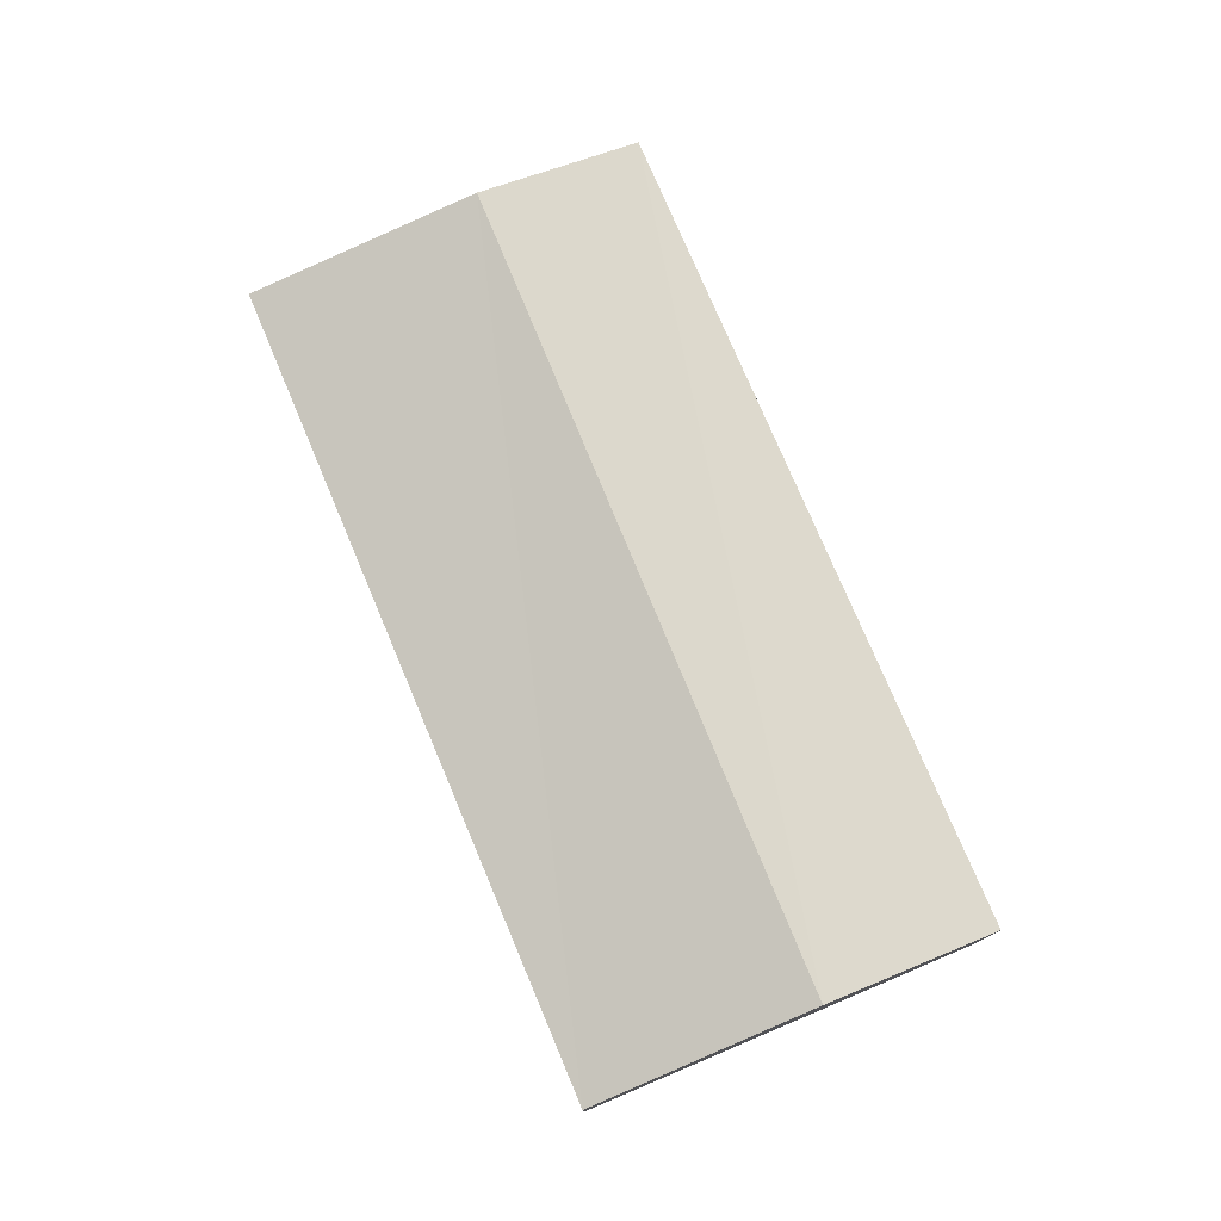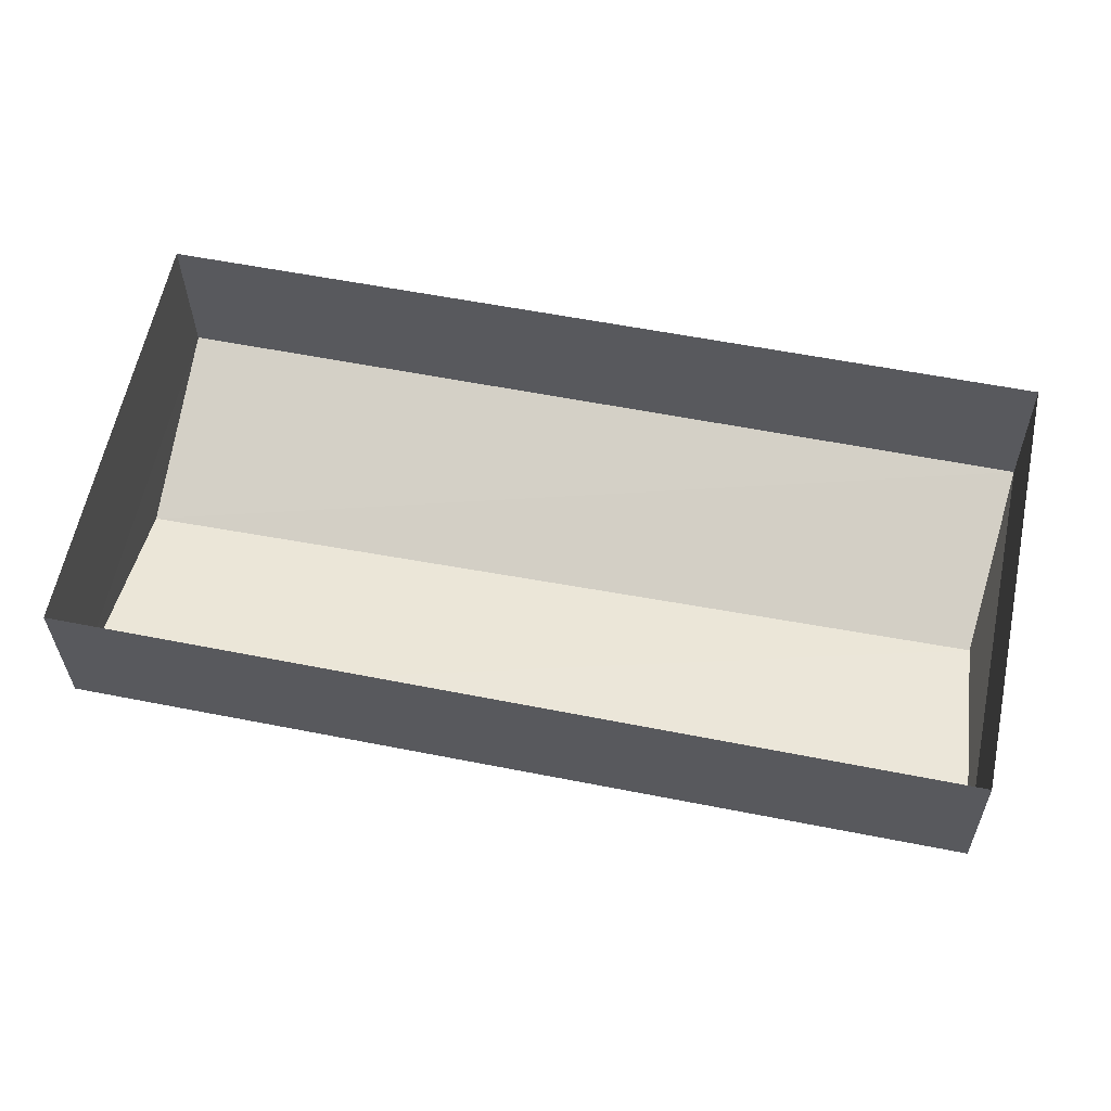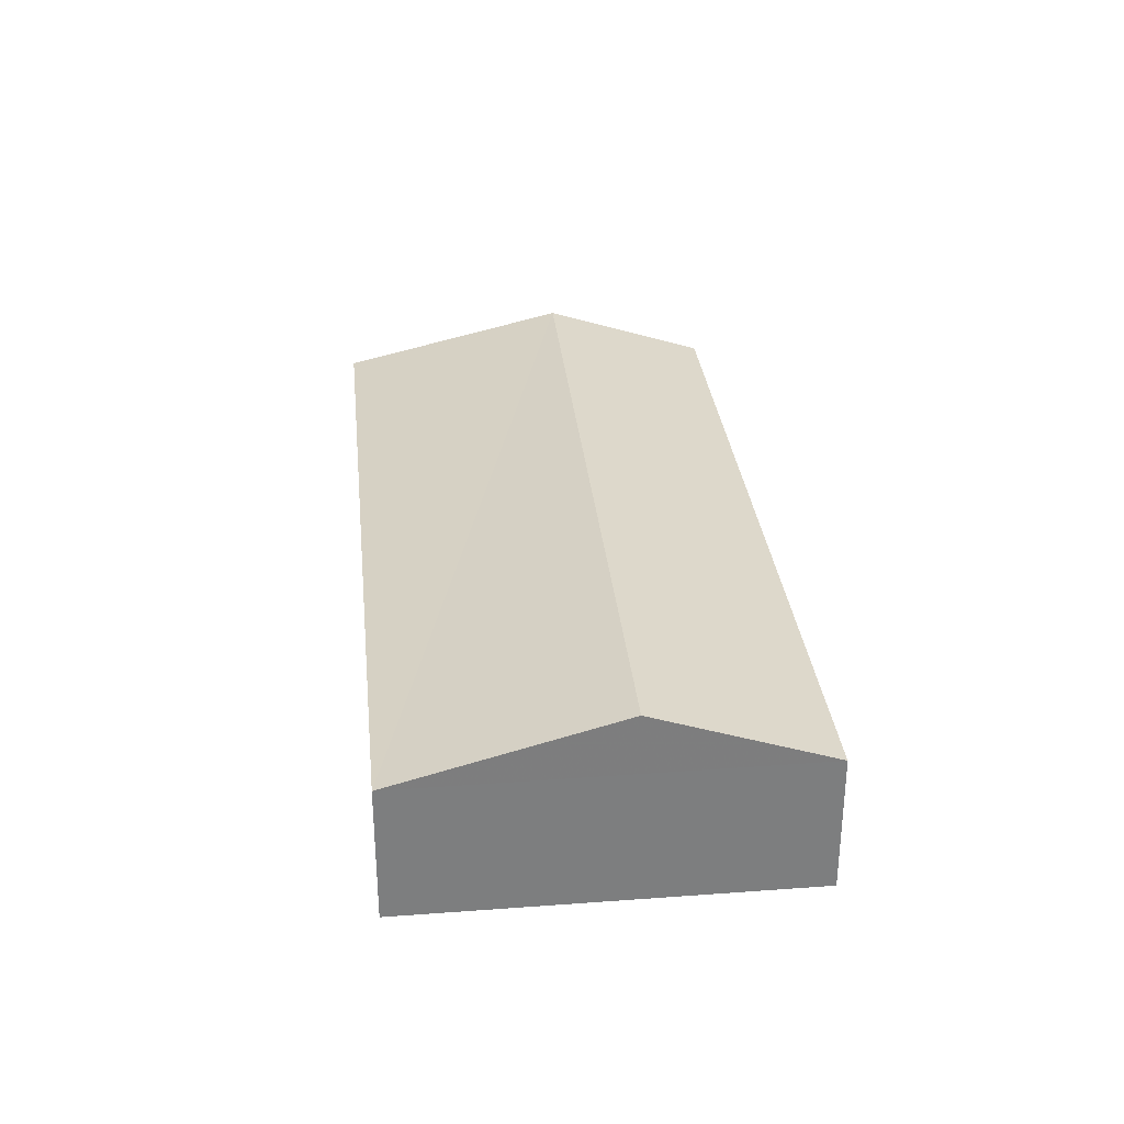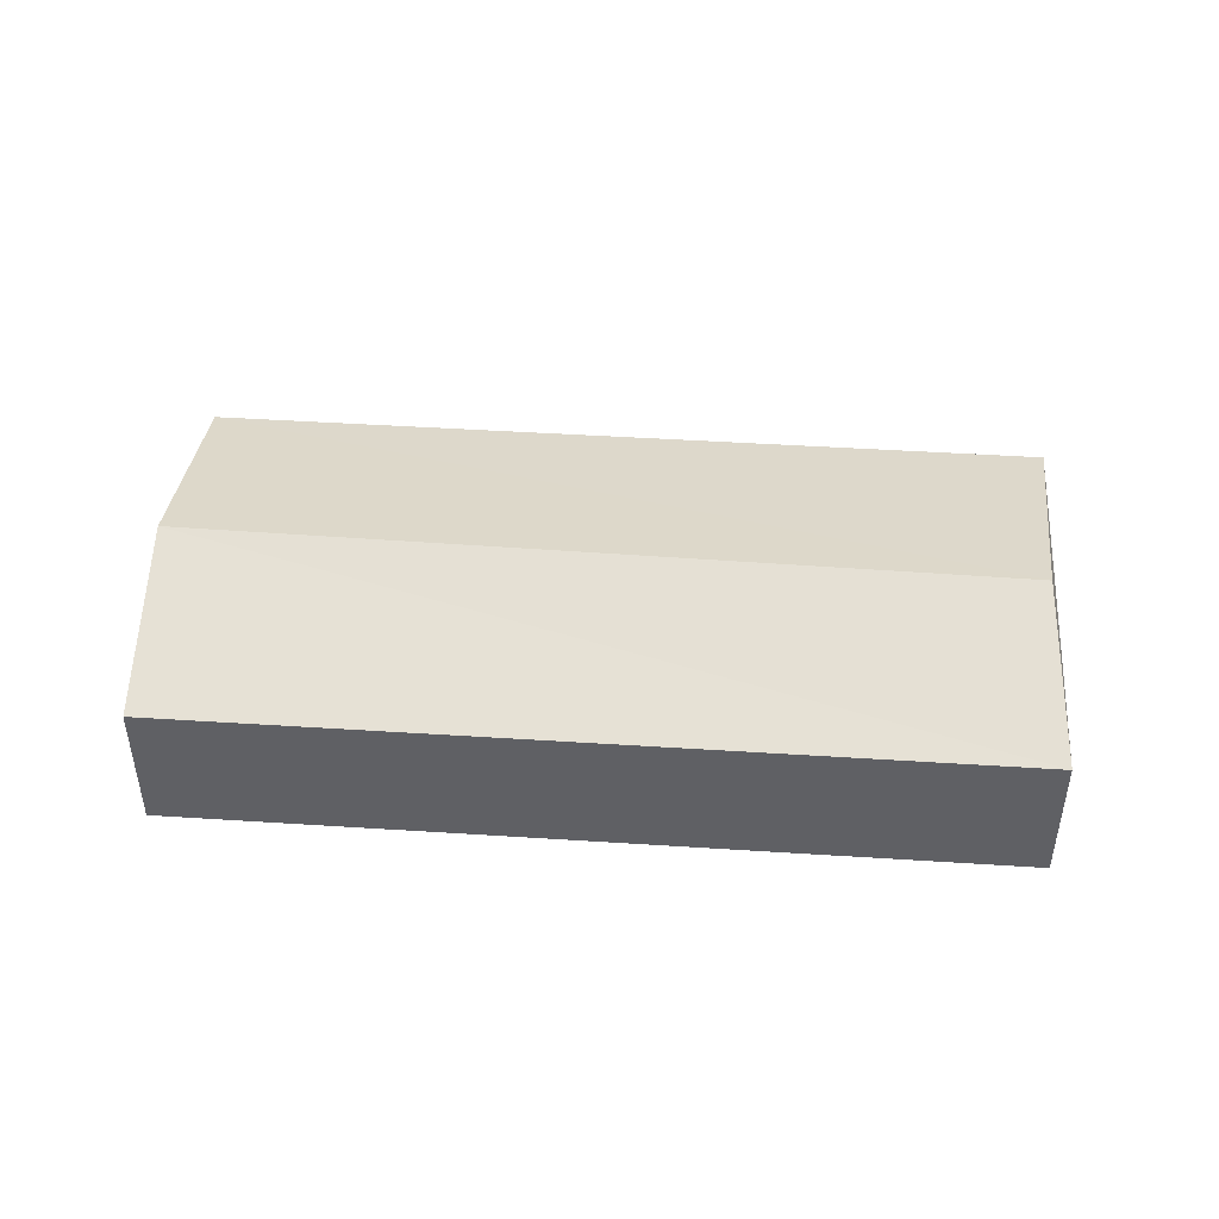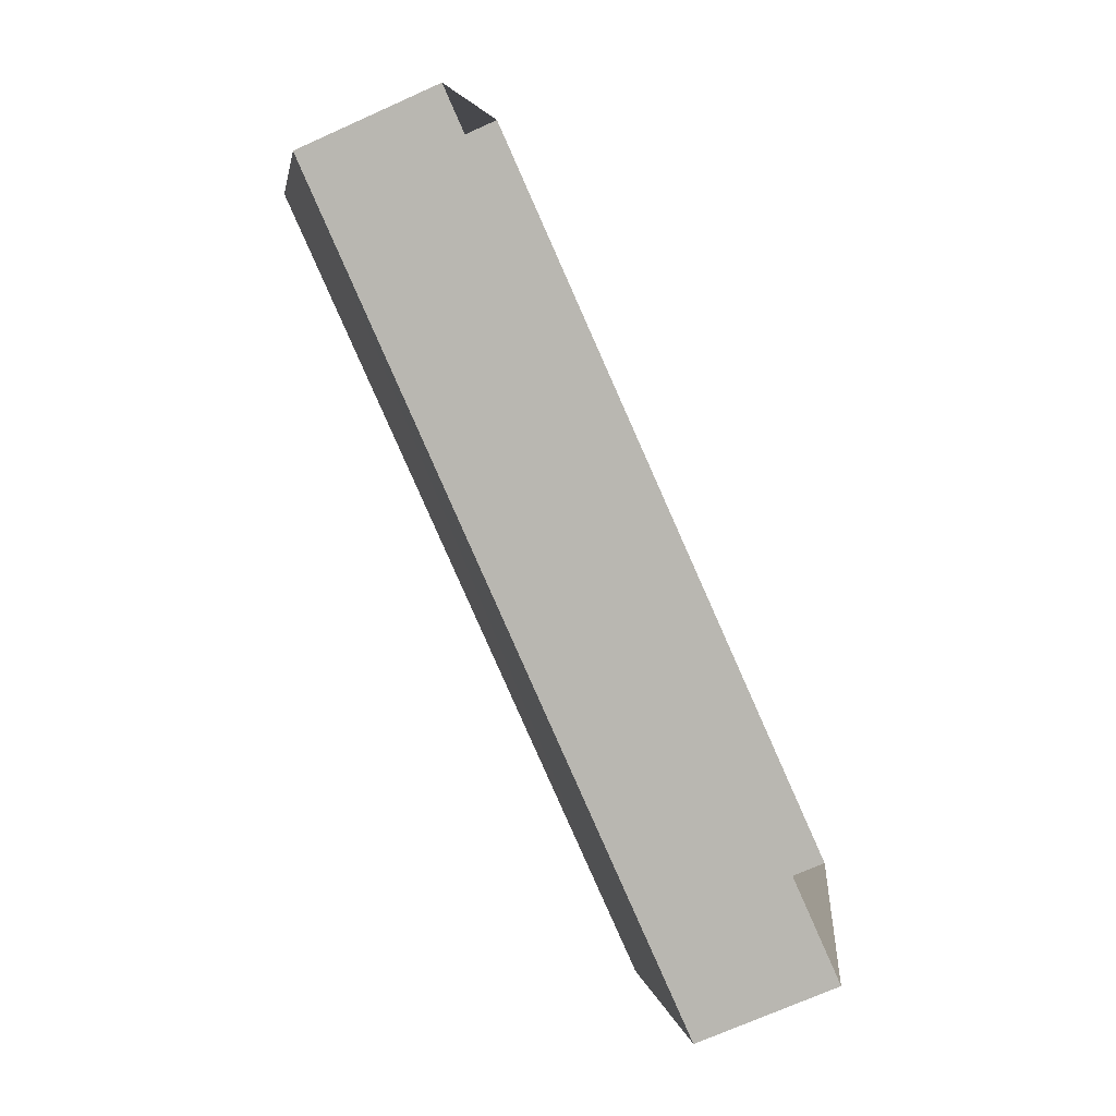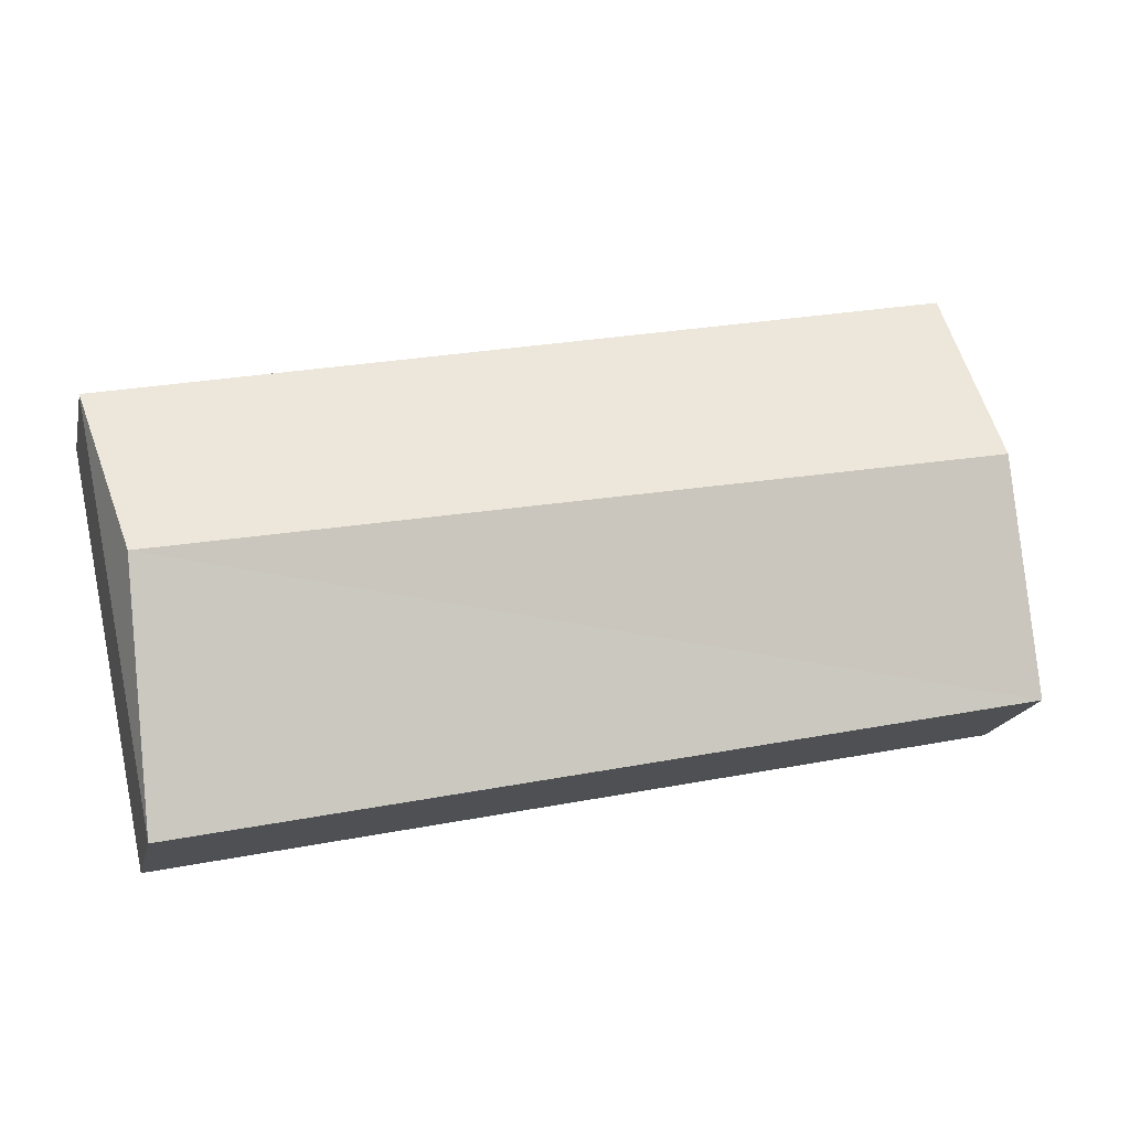
<metadata>
{"format":"obj","ext":"obj","renderer":"f3d","projection":"perspective","resolution":1024,"background":"white","views":[{"elev":76.6,"azim":78.9,"up":"+Z"},{"elev":-30.2,"azim":-179.3,"up":"+Y"},{"elev":31.1,"azim":95.8,"up":"+Z"},{"elev":45.4,"azim":-163.9,"up":"+Z"},{"elev":-72.3,"azim":114.5,"up":"+Y"},{"elev":-18.4,"azim":-12.6,"up":"+Y"}]}
</metadata>
<code>
v 1.244e+05 7.853e+05 17.56
v 1.244e+05 7.853e+05 17.56
v 1.244e+05 7.853e+05 17.56
v 1.244e+05 7.853e+05 17.56
v 1.244e+05 7.853e+05 21.03
v 1.244e+05 7.853e+05 22.56
v 1.244e+05 7.853e+05 21.03
v 1.244e+05 7.853e+05 22.56
v 1.244e+05 7.853e+05 21.03
v 1.244e+05 7.853e+05 21.03
f 1 2 3
f 4 1 3
f 5 6 7
f 8 6 5
f 6 8 9
f 9 8 10
f 6 9 7
f 8 5 10
f 9 4 3
f 7 9 3
f 10 1 4
f 9 10 4
f 10 2 1
f 10 5 2
f 5 3 2
f 5 7 3

</code>
